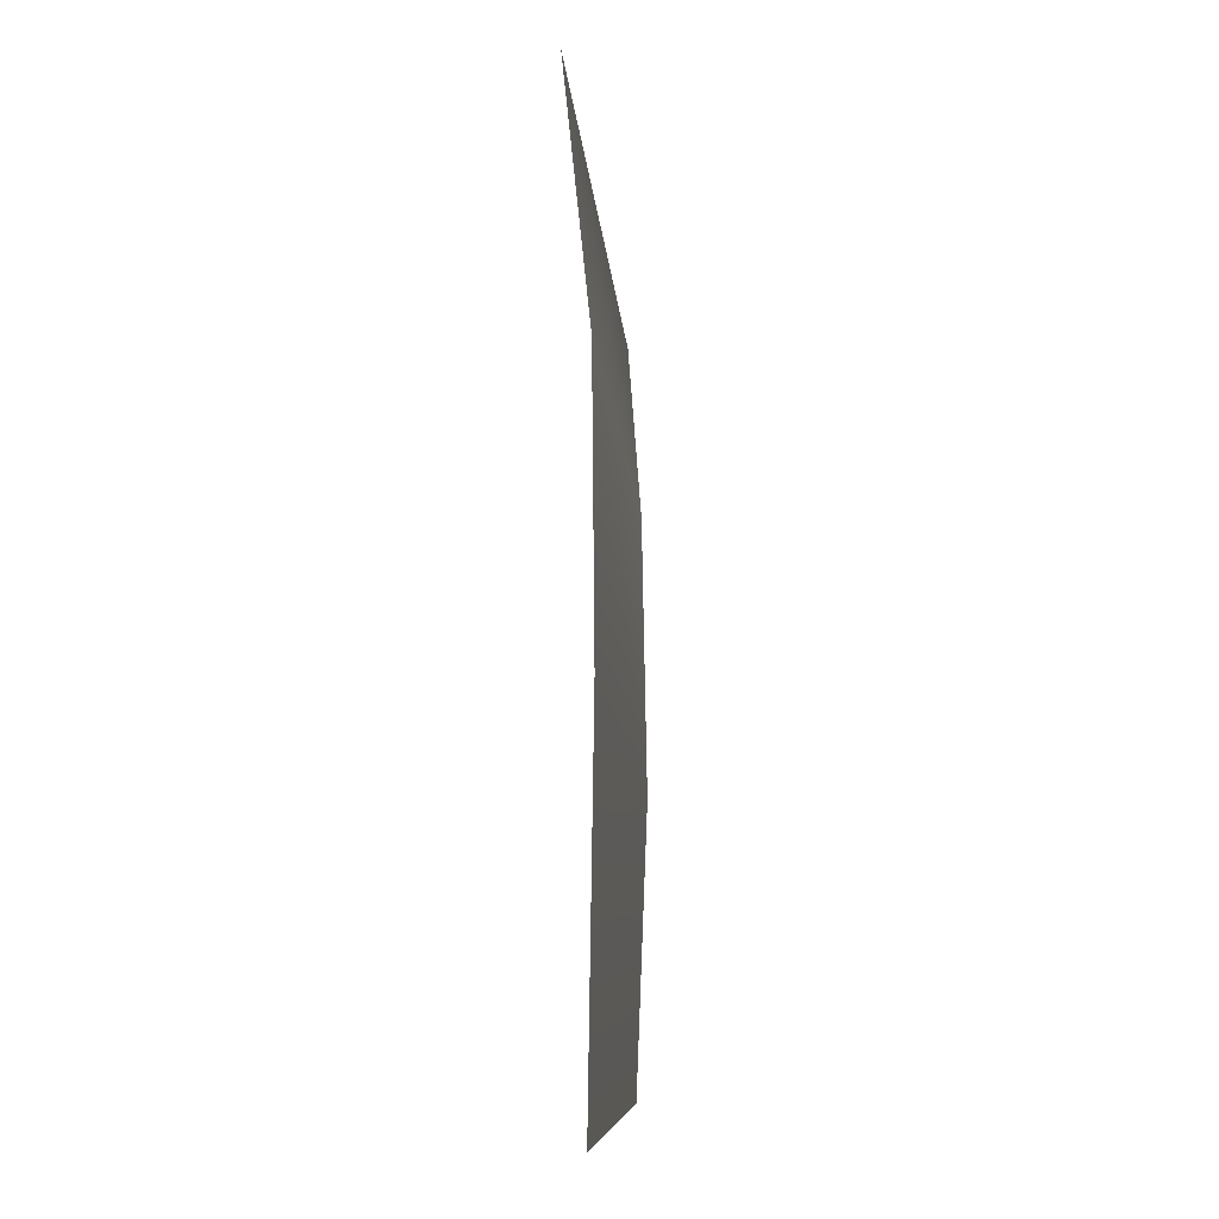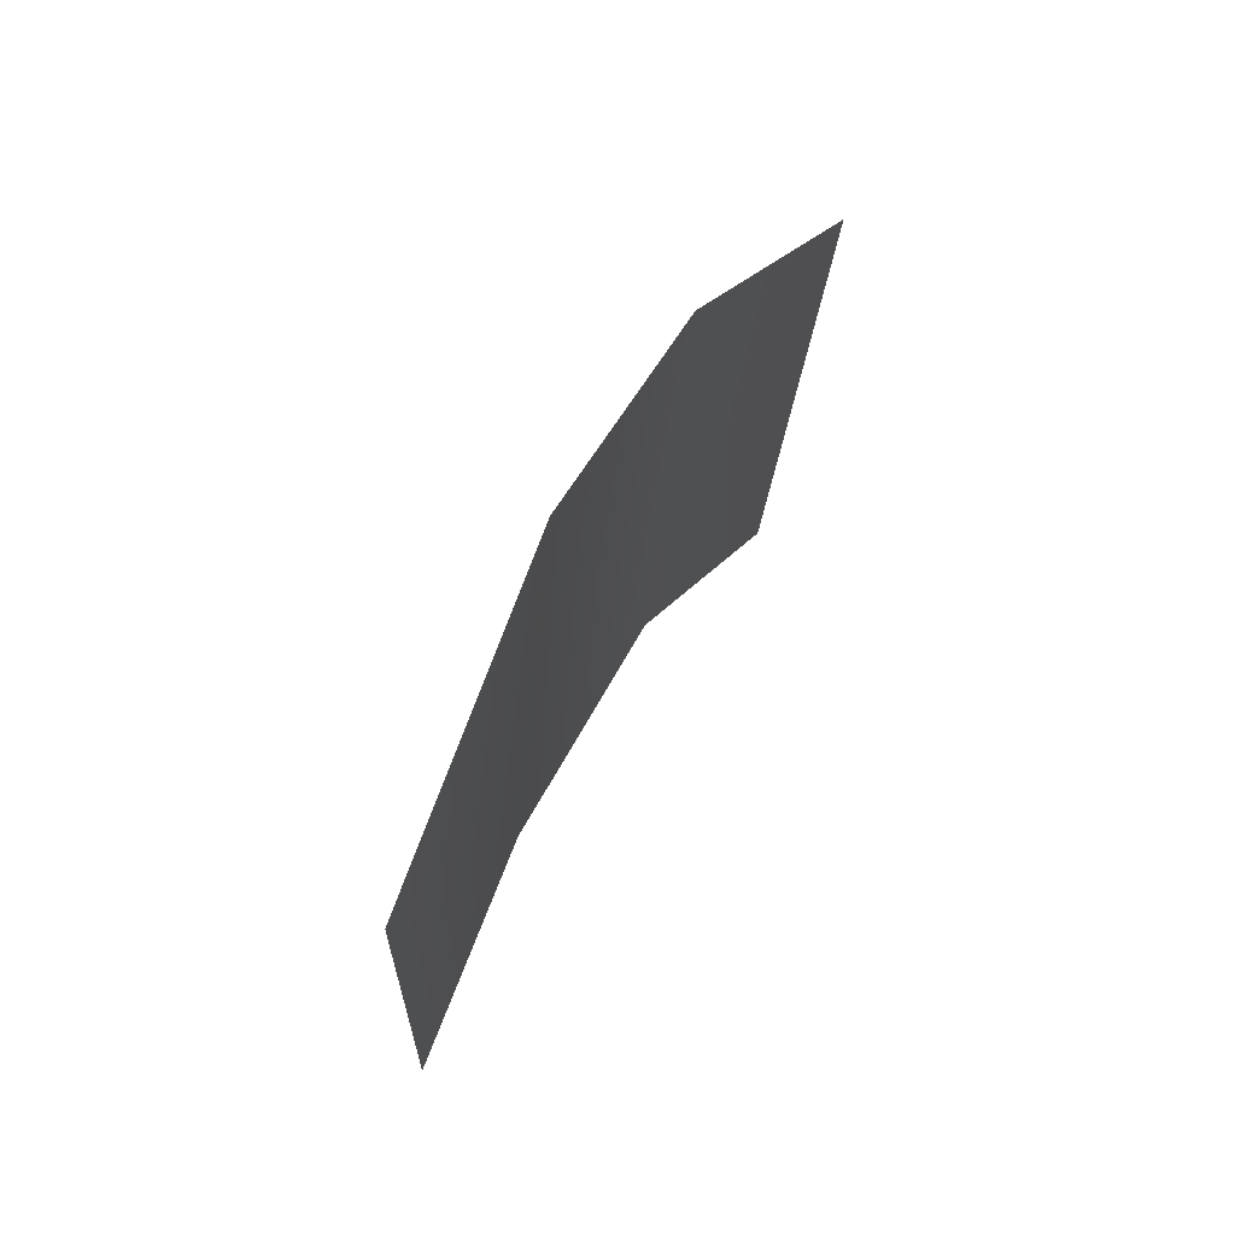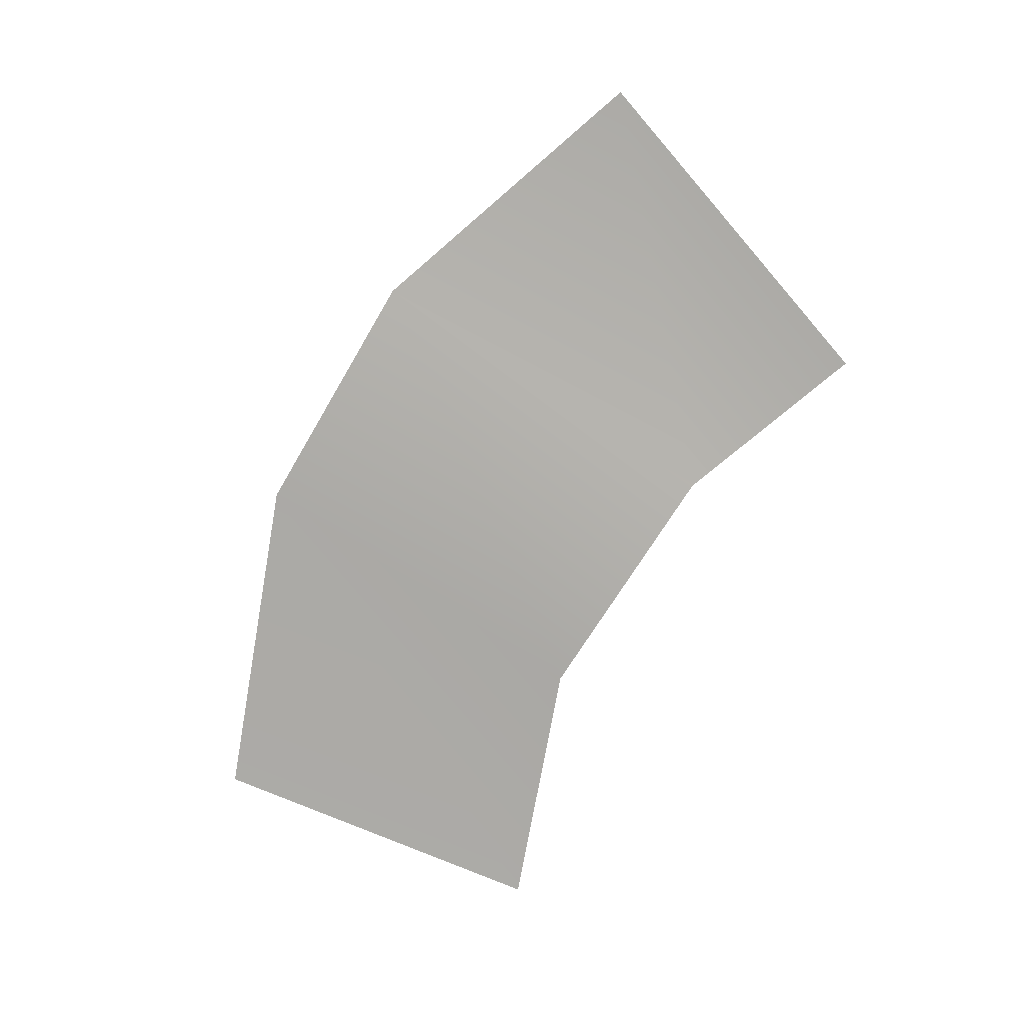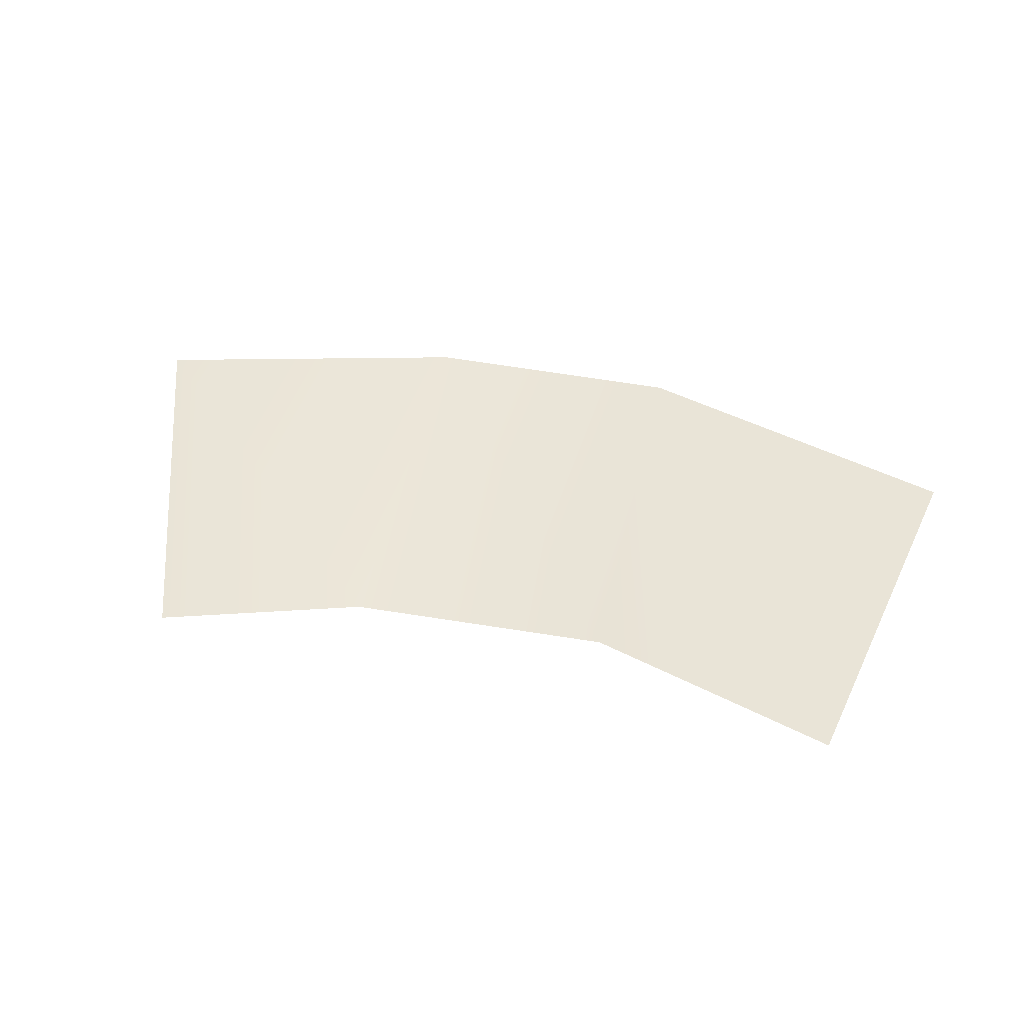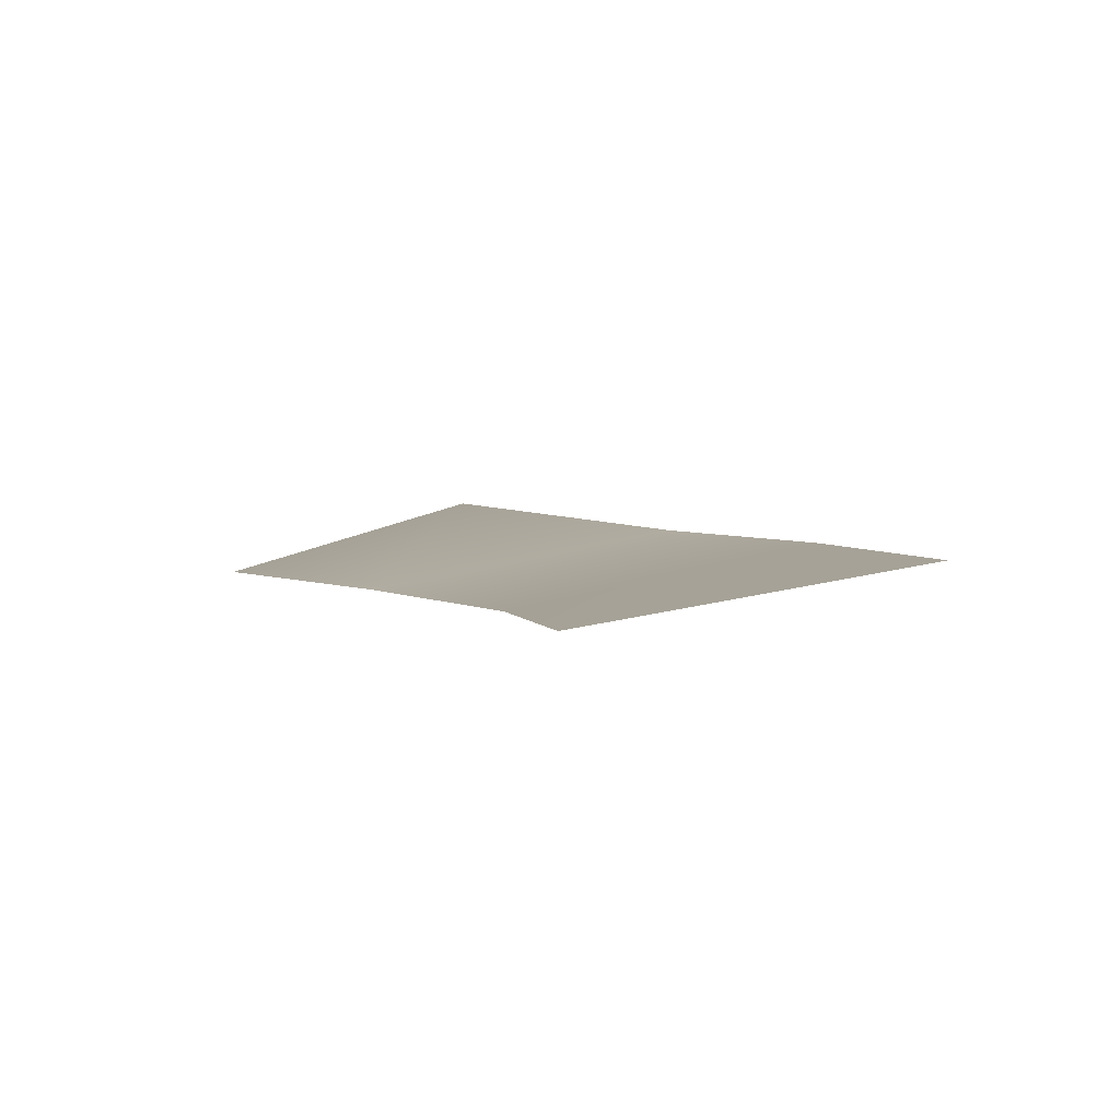
<metadata>
{"format":"obj","ext":"obj","renderer":"f3d","projection":"perspective","resolution":1024,"background":"white","views":[{"elev":72.7,"azim":87.7,"up":"+Y"},{"elev":45.0,"azim":-67.3,"up":"+Y"},{"elev":-77.1,"azim":-120.9,"up":"+Z"},{"elev":43.7,"azim":14.3,"up":"+Z"},{"elev":6.1,"azim":58.4,"up":"+Z"}]}
</metadata>
<code>
g Grass79
v 0.1712 0.3132 0.04008
v 0.7091 0.109 0.07103
v 0.5981 -0.4584 0.0009216
v 0.1876 -0.3025 -0.03113
v -0.2617 0.3172 0.02709
v -0.2444 -0.3154 -0.04191
v -0.7638 0.1491 0.05146
v -0.5687 -0.4307 -0.03628
g Grass79_0
f 3 2 1
f 4 3 1
f 4 1 5
f 6 4 5
f 6 5 7
f 8 6 7

</code>
